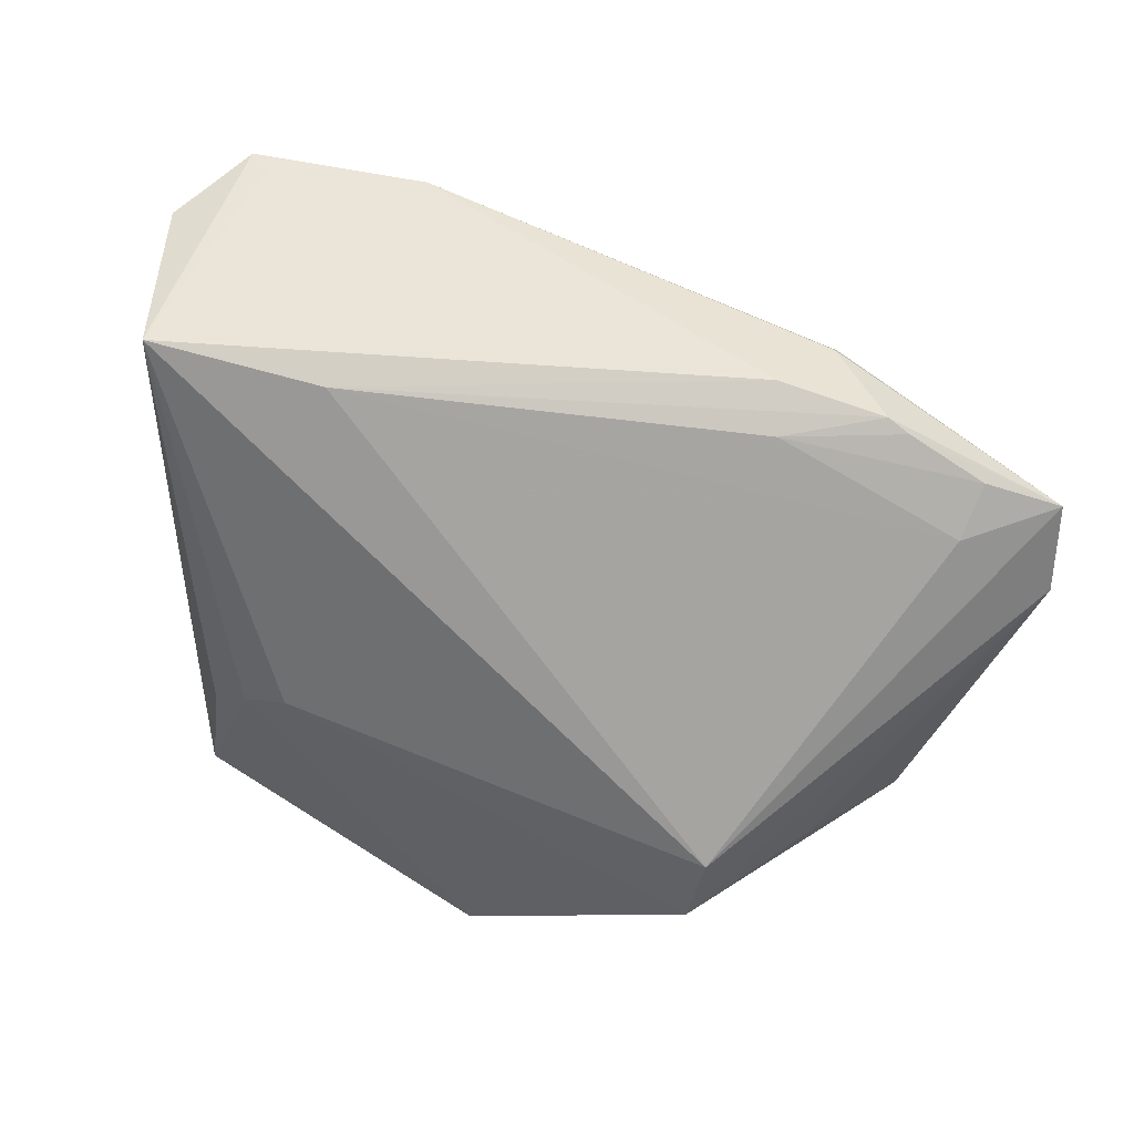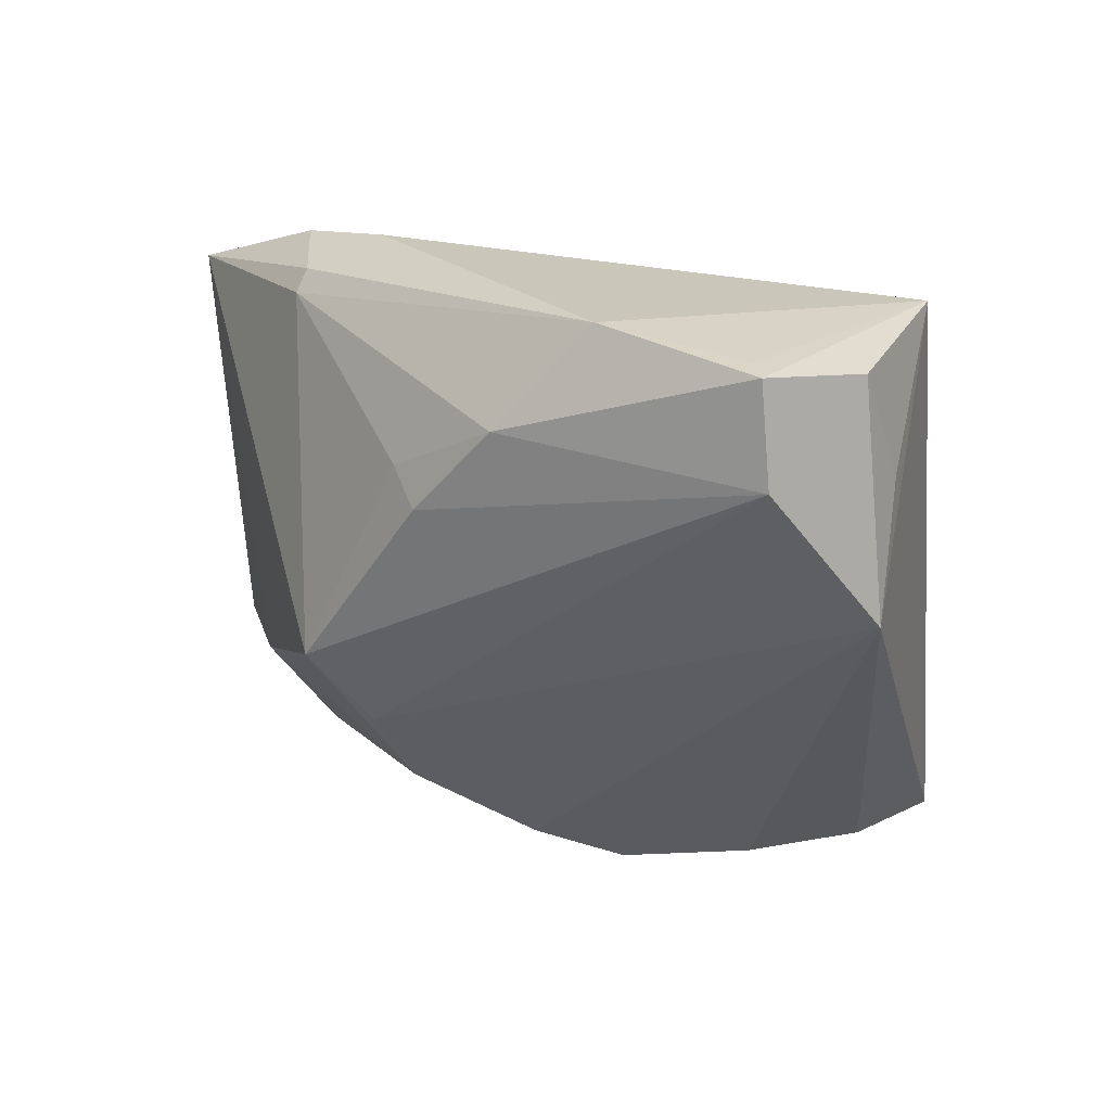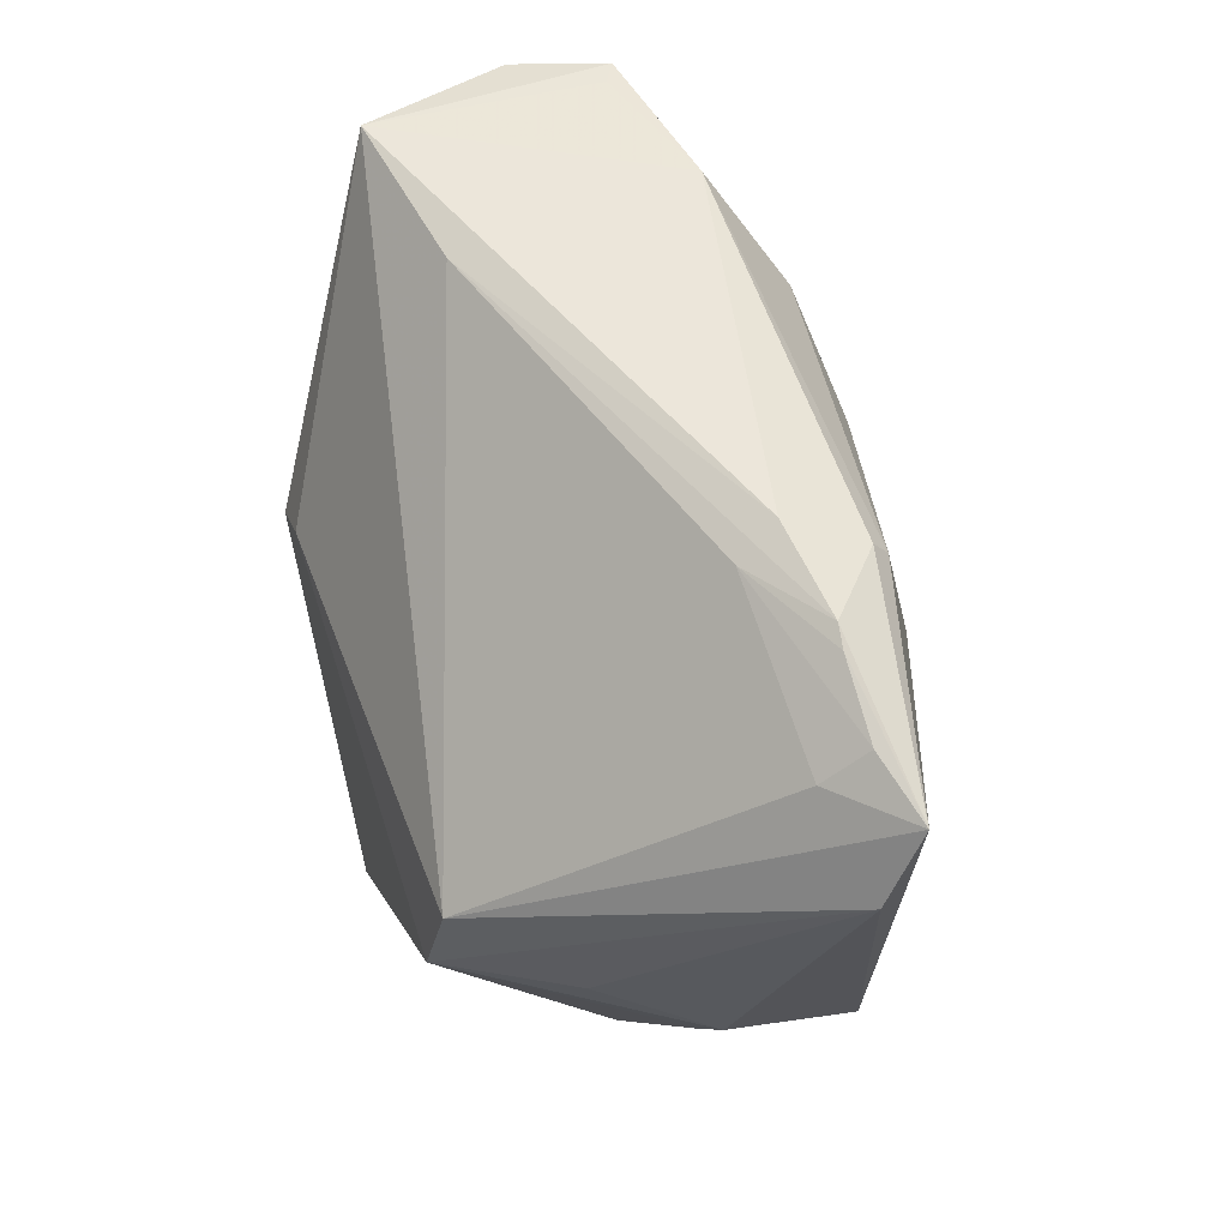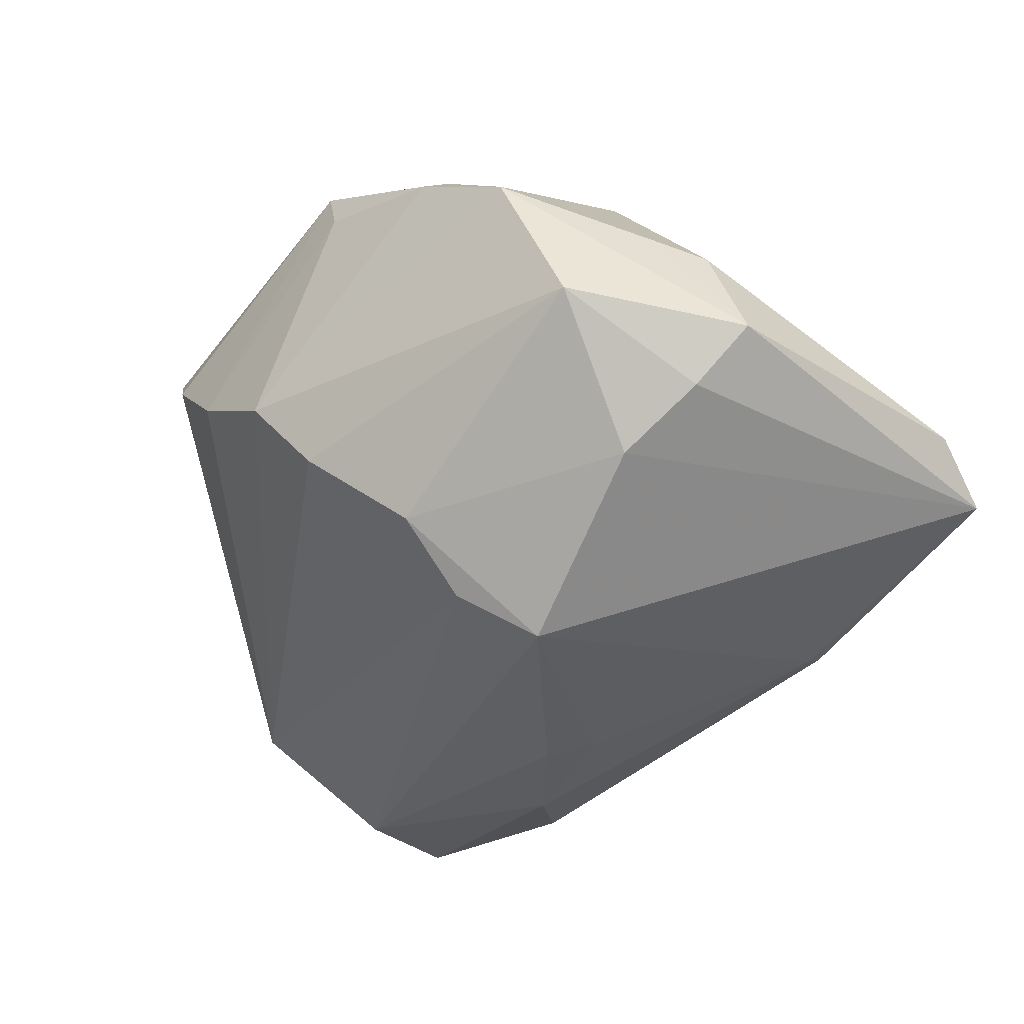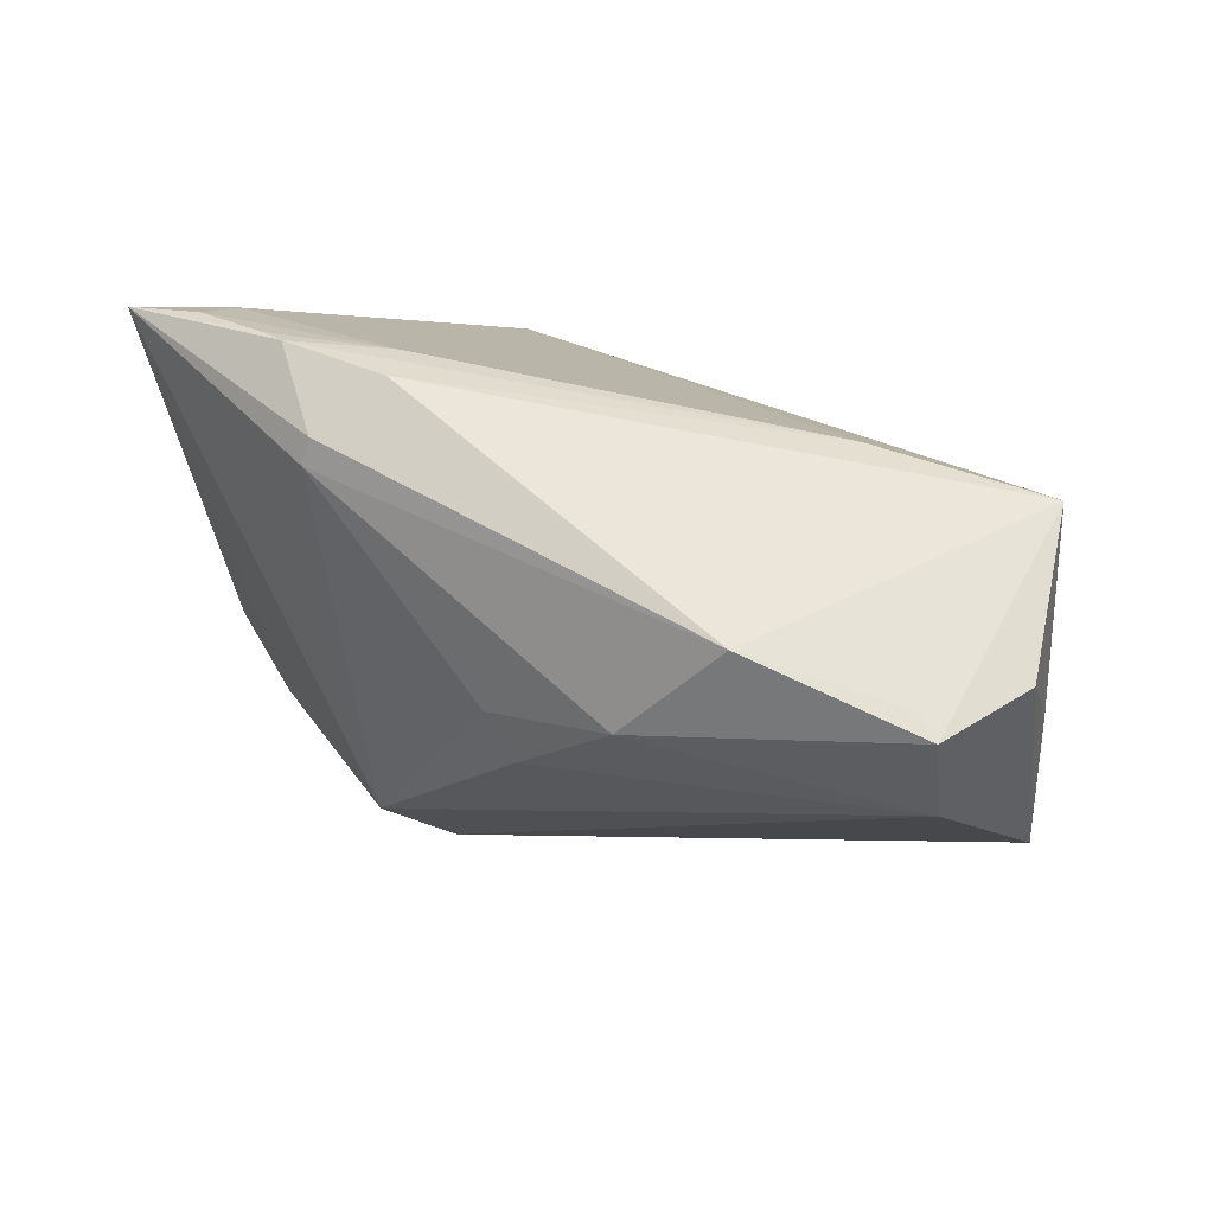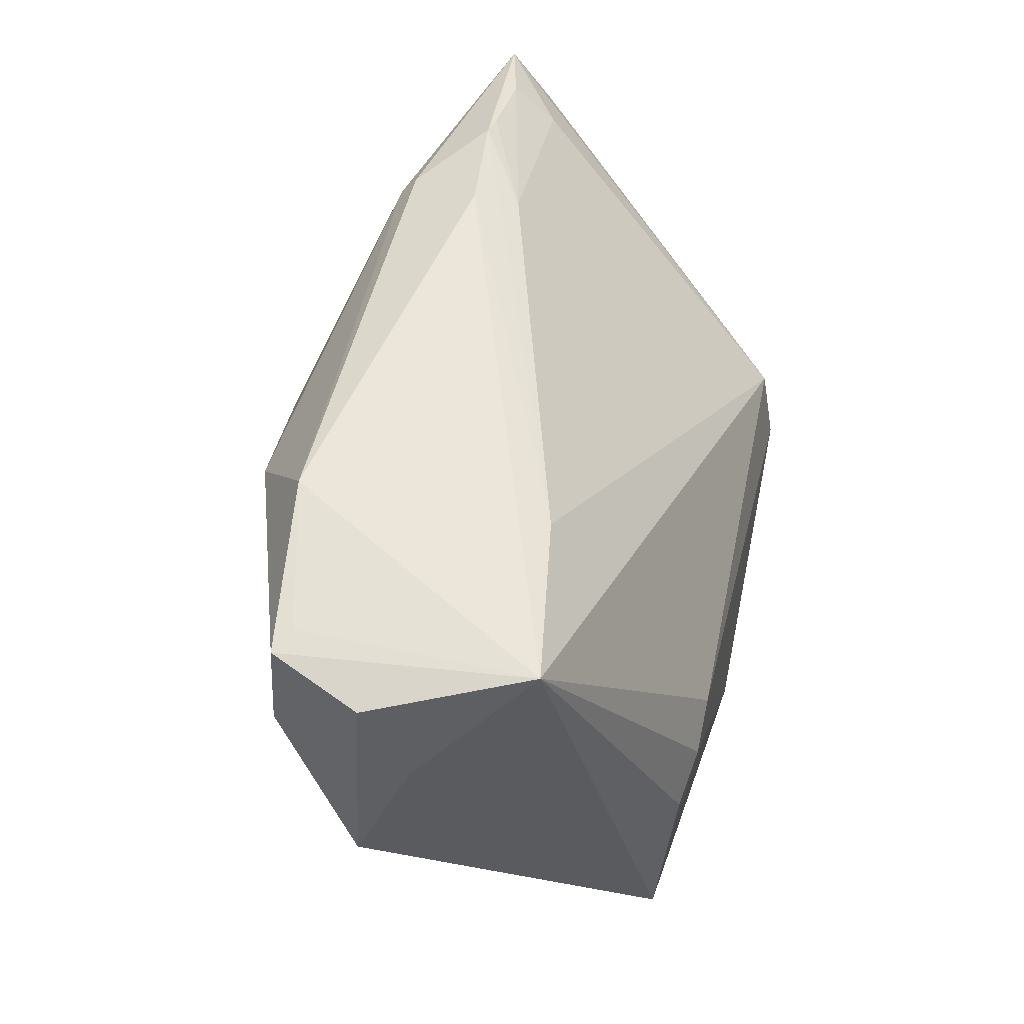
<metadata>
{"format":"obj","ext":"obj","renderer":"f3d","projection":"perspective","resolution":1024,"background":"white","views":[{"elev":59.2,"azim":22.7,"up":"+Y"},{"elev":21.1,"azim":-135.0,"up":"+Y"},{"elev":54.4,"azim":69.4,"up":"+Y"},{"elev":-43.8,"azim":40.9,"up":"+Z"},{"elev":57.0,"azim":-148.7,"up":"+Y"},{"elev":57.0,"azim":-78.2,"up":"+Y"}]}
</metadata>
<code>
v 0.02278 0.0391 -0.01119
v -0.0255 0.0391 -0.02214
v -0.034 -0.03644 0.01938
v -0.05683 0.007922 -0.008969
v -0.02323 -0.0006201 0.03002
v 0.02688 0.03561 -0.02017
v 0.04772 0.02879 -0.005414
v 0.02178 -0.03864 0.02087
v -0.04773 0.03691 -0.01974
v -0.001302 0.0188 -0.031
v 0.04469 -0.01631 -0.01771
v -0.03463 -0.009882 0.02869
v 0.01138 -0.008098 -0.03532
v 0.04831 0.03325 -0.01092
v -0.005851 -0.0349 -0.01216
v -0.04451 0.03745 -0.01786
v -0.03892 -0.03289 0.02712
v -0.05283 0.03606 -0.008323
v 0.03583 0.03769 -0.01219
v -0.006396 0.01483 -0.03263
v -0.05317 0.02331 -0.002678
v 0.03868 0.03666 -0.01165
v -0.02494 -0.03826 0.008094
v -0.0495 0.02446 -0.02009
v -0.04591 0.0391 0.01146
v 0.002618 -0.04172 0.02546
v 0.03095 -0.01281 0.03206
v 0.0009564 -0.04135 0.03206
v 0.02497 0.03633 -0.00578
v 0.0196 -0.04123 0.01954
v -0.01678 0.02622 -0.03001
v 0.004707 -0.01653 -0.03008
v 0.045 -0.0226 0.004302
v 0.0325 -0.0399 0.009761
v 0.059 0.02121 -0.007989
v 0.05724 0.03079 -0.01302
v -0.02924 -0.00415 0.02994
v 0.004728 -0.02657 -0.02341
v 0.0413 -0.01094 0.01659
v -0.01211 -0.03998 -0.002142
v 0.03378 -0.01745 -0.02359
v -0.02438 0.03756 0.008424
v 0.05251 -0.01524 -0.01146
v 0.03784 -0.03387 -0.009293
v 0.03215 -0.002088 0.02992
v 0.04856 -0.01705 0.00304
v 0.02671 0.03286 -0.02222
f 34 44 43
f 5 37 28
f 45 25 5
f 5 25 37
f 17 3 28
f 28 37 17
f 3 17 4
f 18 24 4
f 4 17 25
f 13 36 41
f 41 44 38
f 38 13 41
f 10 13 20
f 20 13 24
f 43 36 35
f 35 36 45
f 47 13 10
f 47 36 13
f 43 35 46
f 27 5 28
f 45 5 27
f 27 35 45
f 37 25 12
f 12 17 37
f 25 17 12
f 24 13 32
f 32 4 24
f 32 13 38
f 21 25 18
f 18 4 21
f 21 4 25
f 11 36 43
f 11 41 36
f 43 44 11
f 44 41 11
f 42 25 45
f 45 36 7
f 7 42 45
f 29 42 7
f 8 27 28
f 34 27 8
f 33 27 34
f 46 27 33
f 33 34 43
f 43 46 33
f 39 46 35
f 35 27 39
f 39 27 46
f 44 34 40
f 25 42 1
f 1 2 25
f 14 7 36
f 29 7 14
f 30 8 28
f 34 8 30
f 28 26 30
f 30 40 34
f 26 40 30
f 38 44 15
f 44 40 15
f 15 40 4
f 15 32 38
f 4 32 15
f 23 40 26
f 28 3 23
f 23 26 28
f 3 4 23
f 4 40 23
f 31 2 47
f 31 47 10
f 10 20 31
f 31 20 24
f 9 24 18
f 9 31 24
f 2 31 9
f 18 25 9
f 47 2 6
f 2 1 6
f 36 47 6
f 19 42 29
f 19 1 42
f 36 6 19
f 19 6 1
f 25 2 16
f 16 9 25
f 2 9 16
f 29 14 22
f 22 19 29
f 22 14 36
f 36 19 22

</code>
